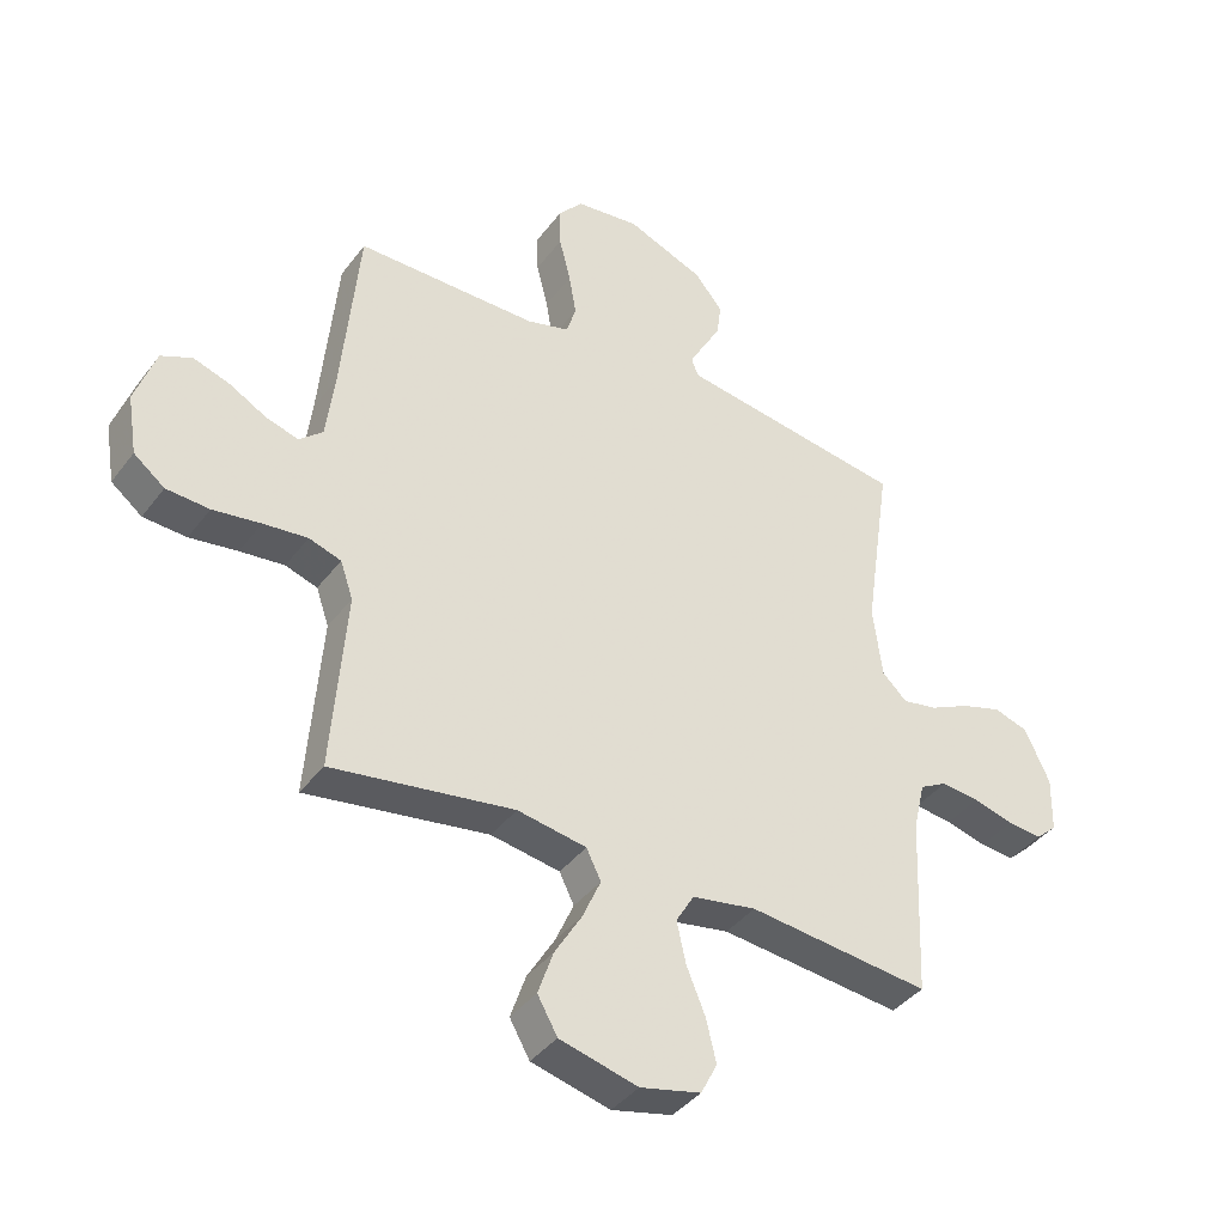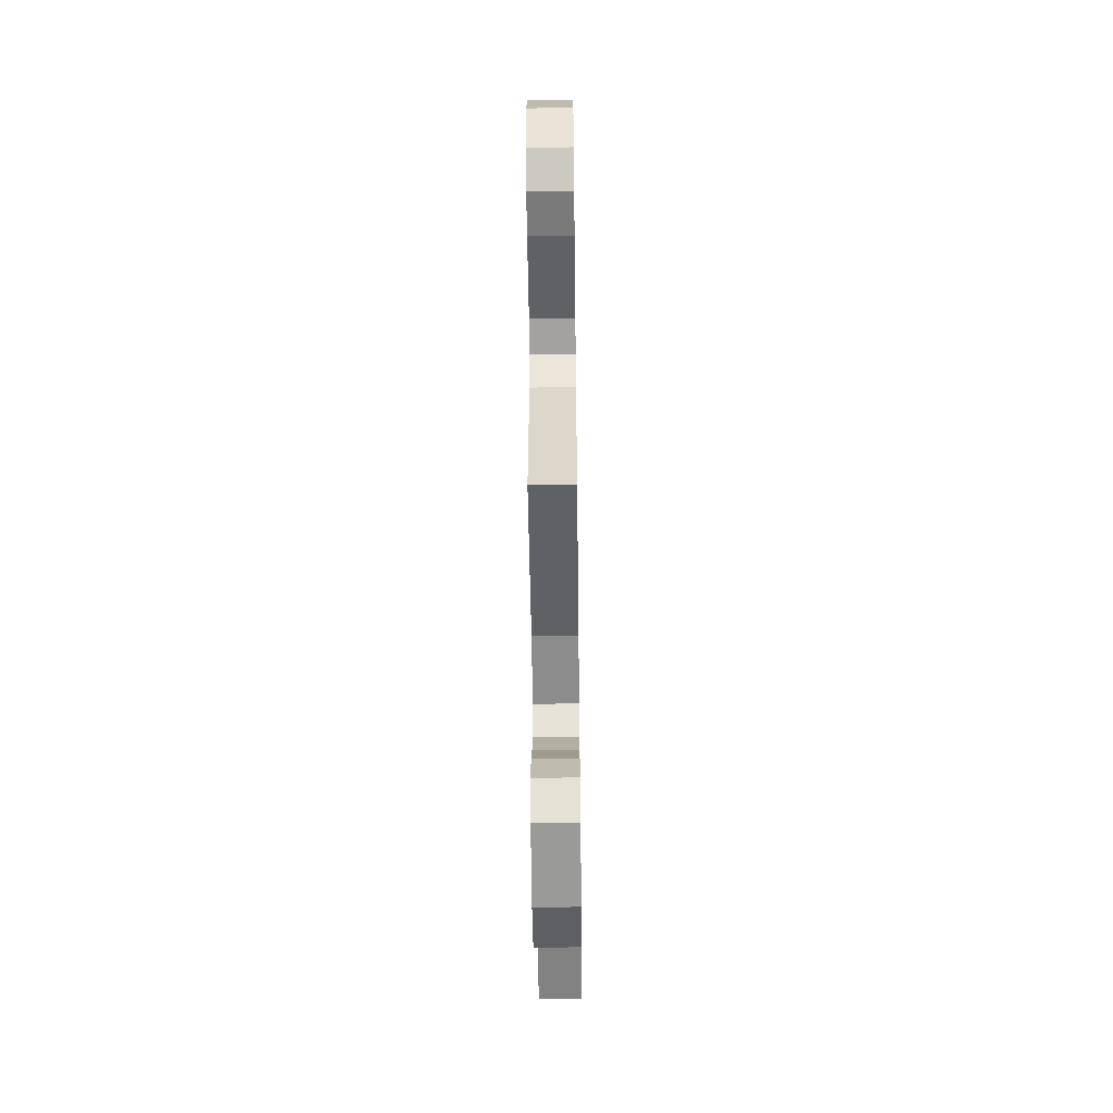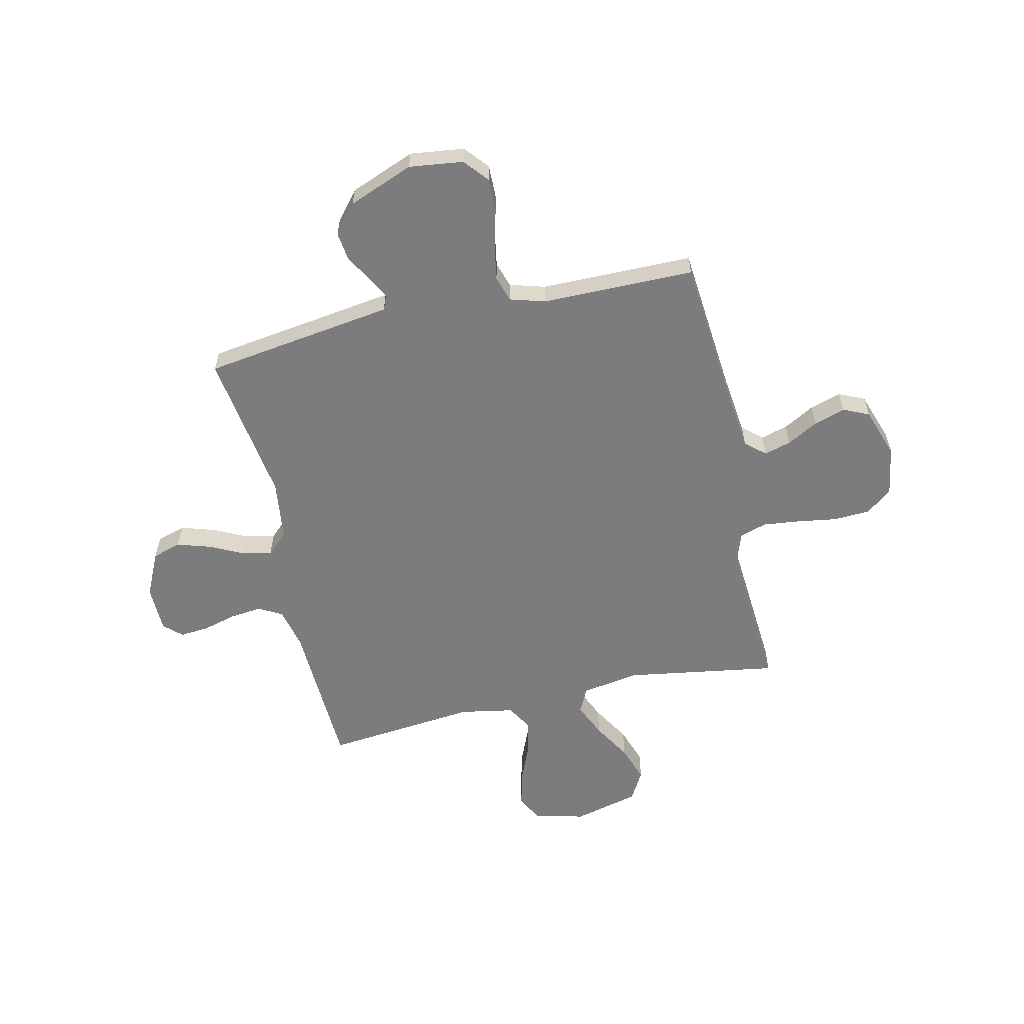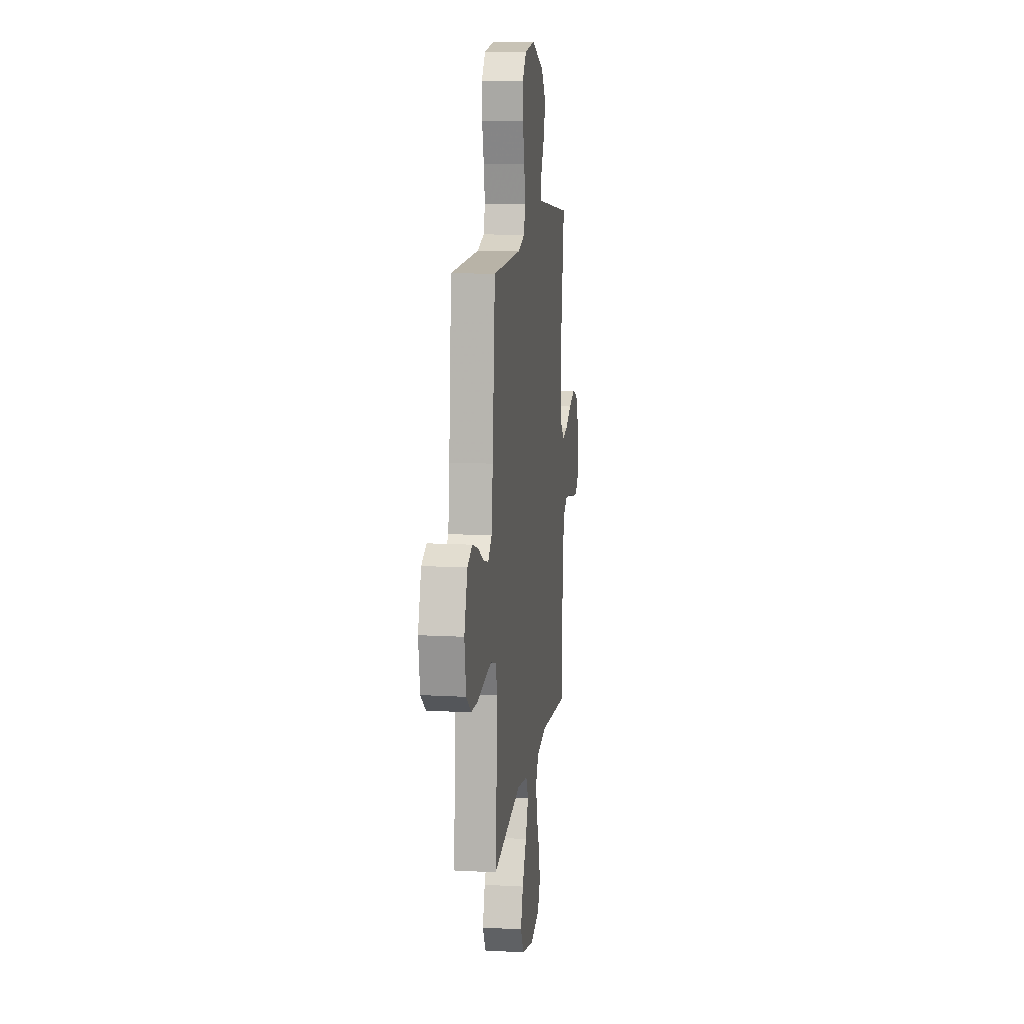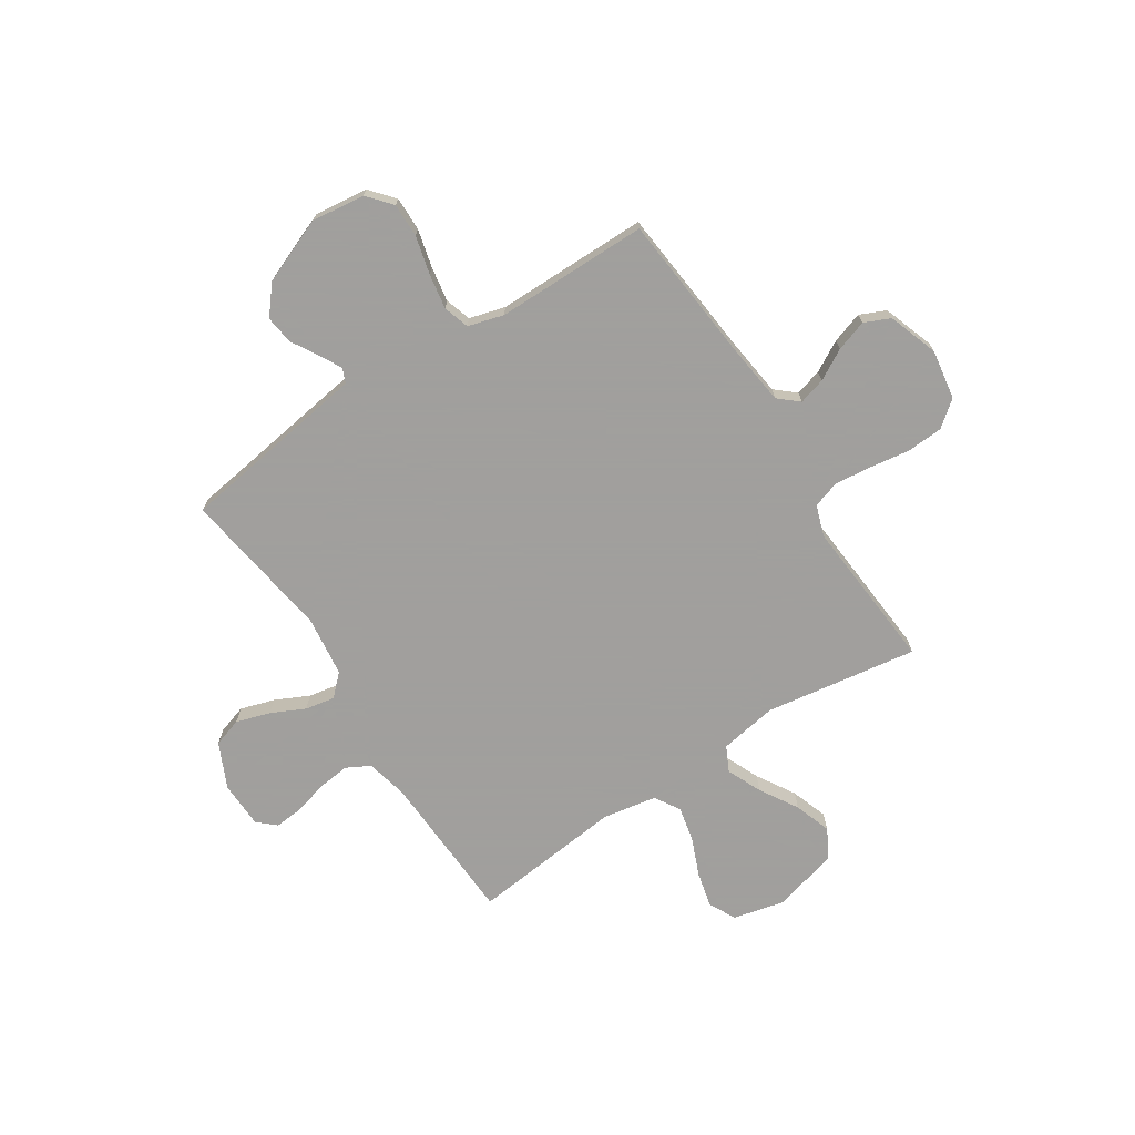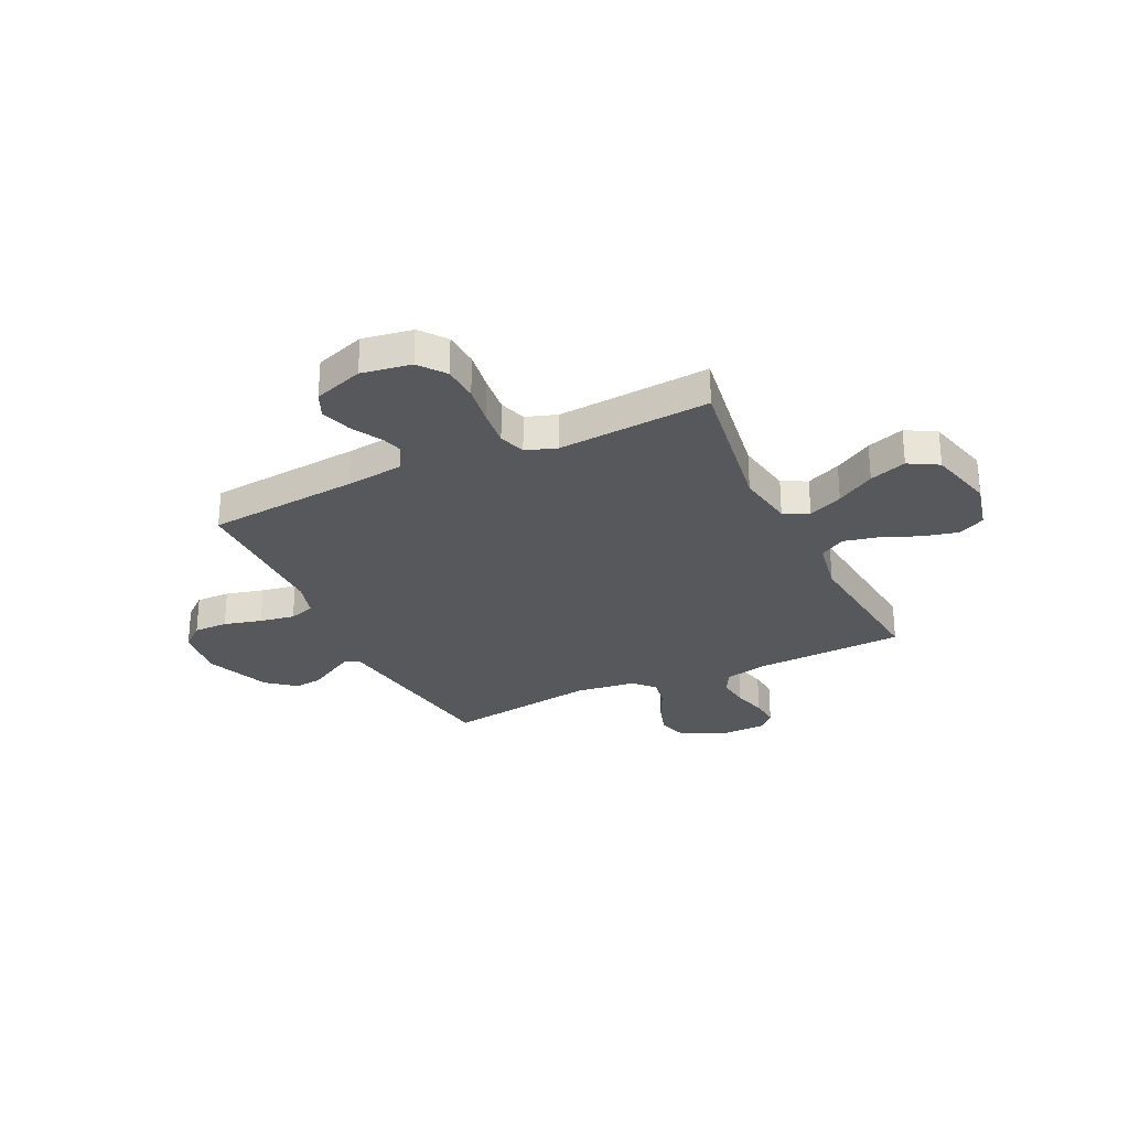
<metadata>
{"format":"obj","ext":"obj","renderer":"f3d","projection":"perspective","resolution":1024,"background":"white","views":[{"elev":-39.7,"azim":146.9,"up":"+Z"},{"elev":-54.9,"azim":90.7,"up":"+Z"},{"elev":-58.9,"azim":12.6,"up":"+Y"},{"elev":12.6,"azim":97.4,"up":"+Z"},{"elev":-71.5,"azim":33.1,"up":"+Y"},{"elev":-28.2,"azim":115.5,"up":"+Y"}]}
</metadata>
<code>
v 0.5 0.07 0.5
v 0.528 0.07 0.2
v 0.542 0.07 0.086
v 0.581 0.07 0.052
v 0.634 0.07 0.067
v 0.695 0.07 0.101
v 0.756 0.07 0.121
v 0.807 0.07 0.098
v 0.841 0.07 0
v 0.825 0.07 -0.098
v 0.774 0.07 -0.138
v 0.703 0.07 -0.142
v 0.624 0.07 -0.13
v 0.551 0.07 -0.122
v 0.498 0.07 -0.139
v 0.477 0.07 -0.2
v 0.5 0.07 -0.5
v 0.2 0.07 -0.453
v 0.086 0.07 -0.472
v 0.062 0.07 -0.521
v 0.092 0.07 -0.589
v 0.137 0.07 -0.664
v 0.162 0.07 -0.737
v 0.129 0.07 -0.795
v 0 0.07 -0.828
v -0.1 0.07 -0.804
v -0.127 0.07 -0.751
v -0.11 0.07 -0.681
v -0.079 0.07 -0.606
v -0.064 0.07 -0.538
v -0.094 0.07 -0.488
v -0.2 0.07 -0.469
v -0.5 0.07 -0.5
v -0.513 0.07 -0.2
v -0.532 0.07 -0.119
v -0.578 0.07 -0.094
v -0.641 0.07 -0.101
v -0.707 0.07 -0.119
v -0.764 0.07 -0.124
v -0.799 0.07 -0.092
v -0.801 0.07 0
v -0.76 0.07 0.088
v -0.703 0.07 0.106
v -0.636 0.07 0.085
v -0.57 0.07 0.053
v -0.512 0.07 0.042
v -0.471 0.07 0.081
v -0.456 0.07 0.2
v -0.5 0.07 0.5
v -0.2 0.07 0.544
v -0.125 0.07 0.555
v -0.113 0.07 0.584
v -0.137 0.07 0.628
v -0.167 0.07 0.68
v -0.174 0.07 0.736
v -0.128 0.07 0.792
v 0 0.07 0.843
v 0.106 0.07 0.83
v 0.146 0.07 0.783
v 0.145 0.07 0.716
v 0.126 0.07 0.641
v 0.114 0.07 0.572
v 0.13 0.07 0.521
v 0.2 0.07 0.501
v 0.5 0 0.5
v 0.528 0 0.2
v 0.542 0 0.086
v 0.581 0 0.052
v 0.634 0 0.067
v 0.695 0 0.101
v 0.756 0 0.121
v 0.807 0 0.098
v 0.841 0 0
v 0.825 0 -0.098
v 0.774 0 -0.138
v 0.703 0 -0.142
v 0.624 0 -0.13
v 0.551 0 -0.122
v 0.498 0 -0.139
v 0.477 0 -0.2
v 0.5 0 -0.5
v 0.2 0 -0.453
v 0.086 0 -0.472
v 0.062 0 -0.521
v 0.092 0 -0.589
v 0.137 0 -0.664
v 0.162 0 -0.737
v 0.129 0 -0.795
v 0 0 -0.828
v -0.1 0 -0.804
v -0.127 0 -0.751
v -0.11 0 -0.681
v -0.079 0 -0.606
v -0.064 0 -0.538
v -0.094 0 -0.488
v -0.2 0 -0.469
v -0.5 0 -0.5
v -0.513 0 -0.2
v -0.532 0 -0.119
v -0.578 0 -0.094
v -0.641 0 -0.101
v -0.707 0 -0.119
v -0.764 0 -0.124
v -0.799 0 -0.092
v -0.801 0 0
v -0.76 0 0.088
v -0.703 0 0.106
v -0.636 0 0.085
v -0.57 0 0.053
v -0.512 0 0.042
v -0.471 0 0.081
v -0.456 0 0.2
v -0.5 0 0.5
v -0.2 0 0.544
v -0.125 0 0.555
v -0.113 0 0.584
v -0.137 0 0.628
v -0.167 0 0.68
v -0.174 0 0.736
v -0.128 0 0.792
v 0 0 0.843
v 0.106 0 0.83
v 0.146 0 0.783
v 0.145 0 0.716
v 0.126 0 0.641
v 0.114 0 0.572
v 0.13 0 0.521
v 0.2 0 0.501
f 58 59 60 61
f 58 61 62
f 57 58 62
f 56 57 62 63
f 53 54 55 56
f 52 53 56 63
f 48 49 50 51
f 47 48 51
f 42 43 44 45
f 42 45 46
f 41 42 46
f 40 41 46
f 37 38 39 40
f 36 37 40 46
f 35 36 46 47
f 32 33 34
f 31 32 34 35
f 26 27 28 29
f 26 29 30
f 25 26 30
f 24 25 30
f 21 22 23 24
f 20 21 24 30
f 19 20 30 31
f 16 17 18
f 15 16 18 19
f 10 11 12 13
f 10 13 14
f 9 10 14
f 8 9 14 15
f 5 6 7 8
f 4 5 8 15
f 64 1 2
f 64 2 3
f 51 52 63 64
f 51 64 3
f 31 35 47 51
f 15 19 31 51
f 3 4 15 51
f 125 124 123 122
f 126 125 122
f 126 122 121
f 127 126 121 120
f 120 119 118 117
f 127 120 117 116
f 115 114 113 112
f 115 112 111
f 109 108 107 106
f 110 109 106
f 110 106 105
f 110 105 104
f 104 103 102 101
f 110 104 101 100
f 111 110 100 99
f 98 97 96
f 99 98 96 95
f 93 92 91 90
f 94 93 90
f 94 90 89
f 94 89 88
f 88 87 86 85
f 94 88 85 84
f 95 94 84 83
f 82 81 80
f 83 82 80 79
f 77 76 75 74
f 78 77 74
f 78 74 73
f 79 78 73 72
f 72 71 70 69
f 79 72 69 68
f 66 65 128
f 67 66 128
f 128 127 116 115
f 67 128 115
f 115 111 99 95
f 115 95 83 79
f 115 79 68 67
f 1 65 66 2
f 2 66 67 3
f 3 67 68 4
f 4 68 69 5
f 5 69 70 6
f 6 70 71 7
f 7 71 72 8
f 8 72 73 9
f 9 73 74 10
f 10 74 75 11
f 11 75 76 12
f 12 76 77 13
f 13 77 78 14
f 14 78 79 15
f 15 79 80 16
f 16 80 81 17
f 17 81 82 18
f 18 82 83 19
f 19 83 84 20
f 20 84 85 21
f 21 85 86 22
f 22 86 87 23
f 23 87 88 24
f 24 88 89 25
f 25 89 90 26
f 26 90 91 27
f 27 91 92 28
f 28 92 93 29
f 29 93 94 30
f 30 94 95 31
f 31 95 96 32
f 32 96 97 33
f 33 97 98 34
f 34 98 99 35
f 35 99 100 36
f 36 100 101 37
f 37 101 102 38
f 38 102 103 39
f 39 103 104 40
f 40 104 105 41
f 41 105 106 42
f 42 106 107 43
f 43 107 108 44
f 44 108 109 45
f 45 109 110 46
f 46 110 111 47
f 47 111 112 48
f 48 112 113 49
f 49 113 114 50
f 50 114 115 51
f 51 115 116 52
f 52 116 117 53
f 53 117 118 54
f 54 118 119 55
f 55 119 120 56
f 56 120 121 57
f 57 121 122 58
f 58 122 123 59
f 59 123 124 60
f 60 124 125 61
f 61 125 126 62
f 62 126 127 63
f 63 127 128 64
f 64 128 65 1

</code>
